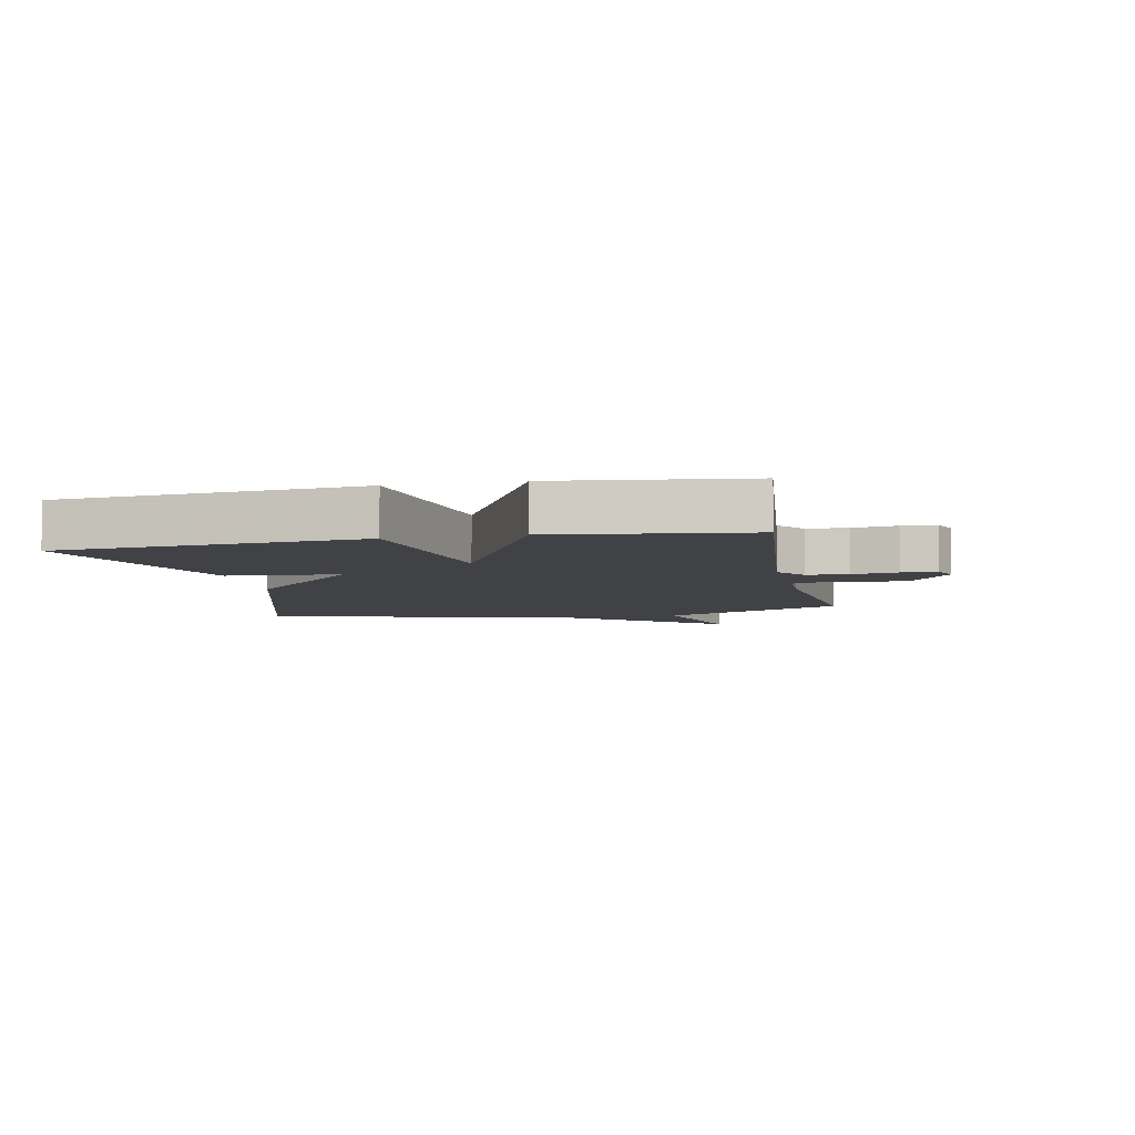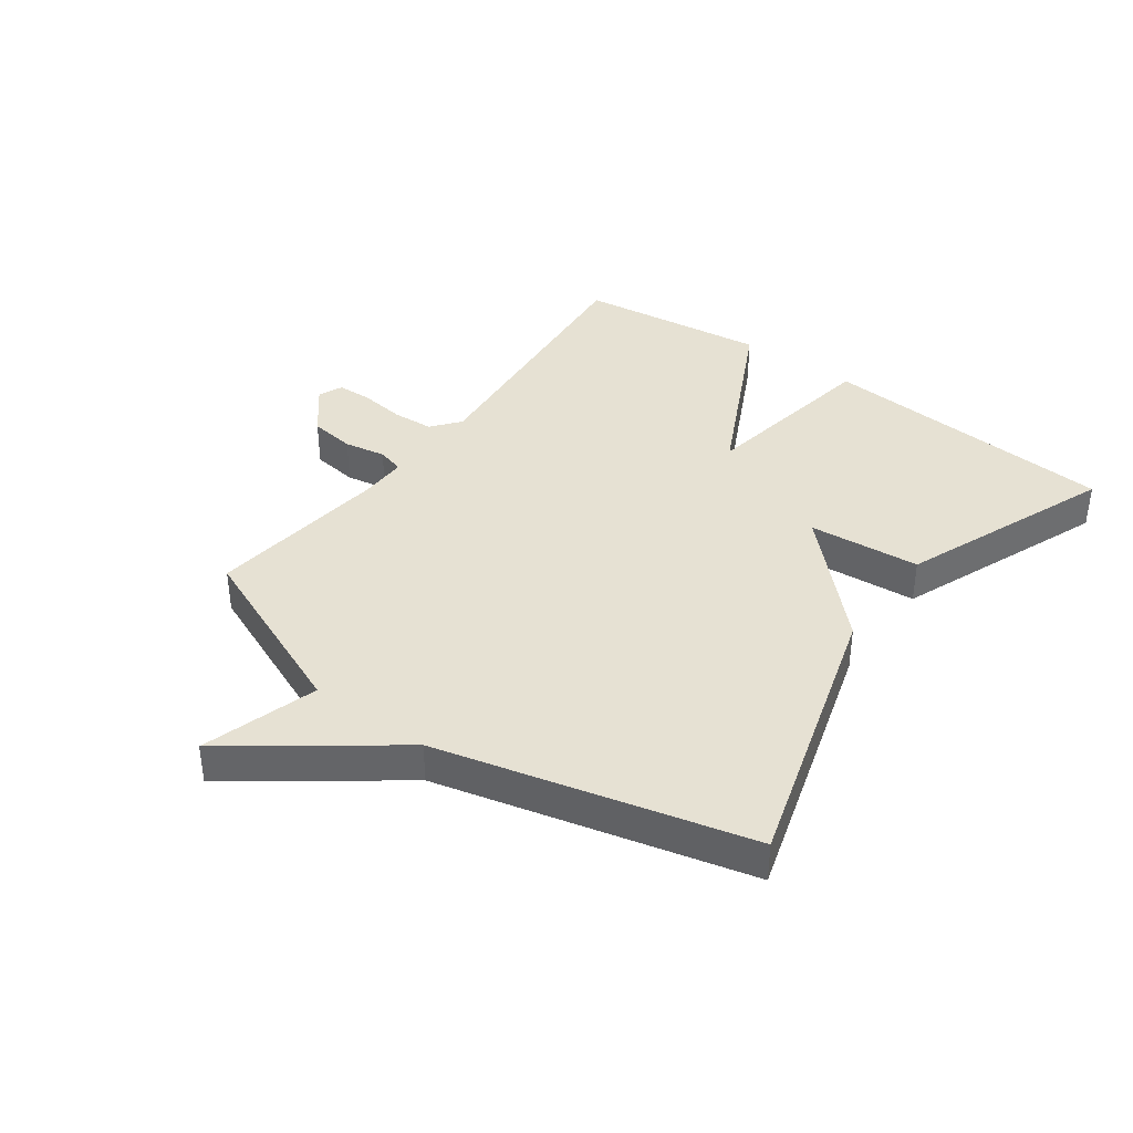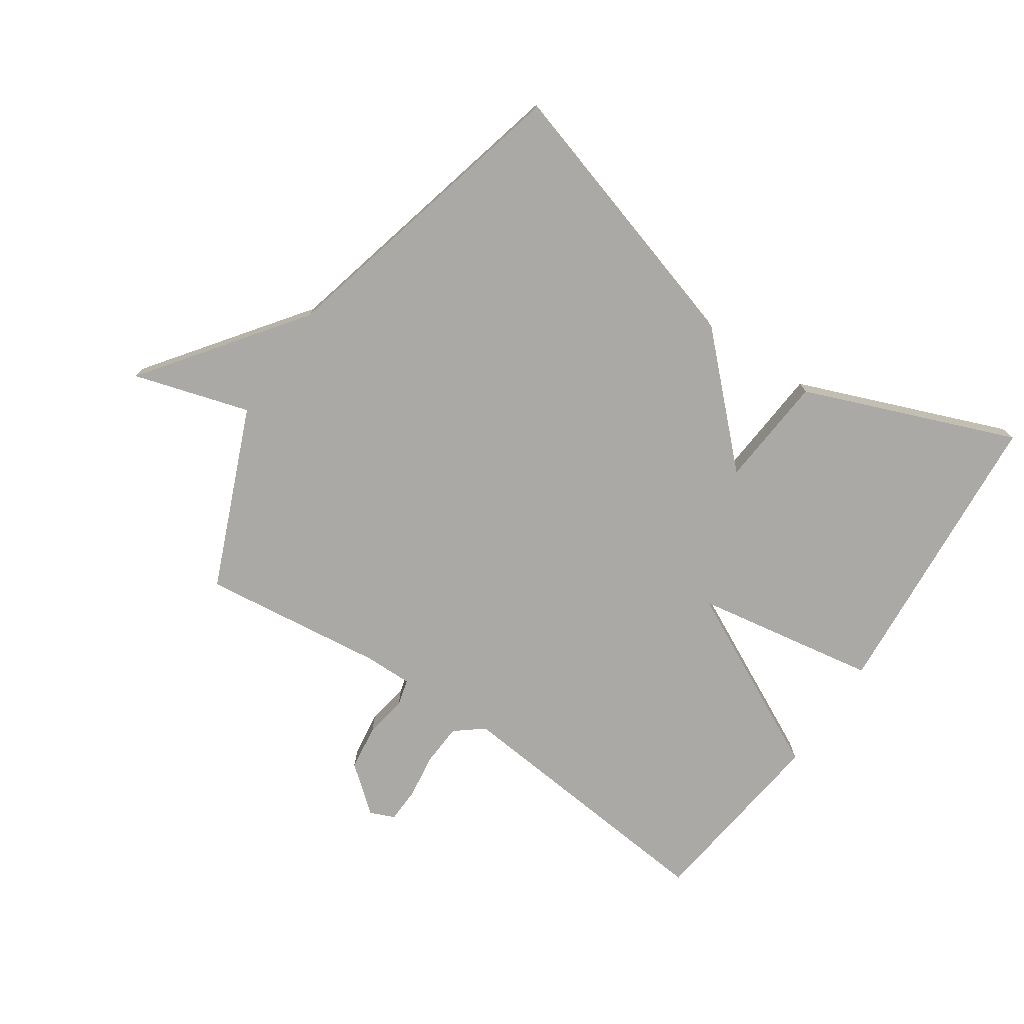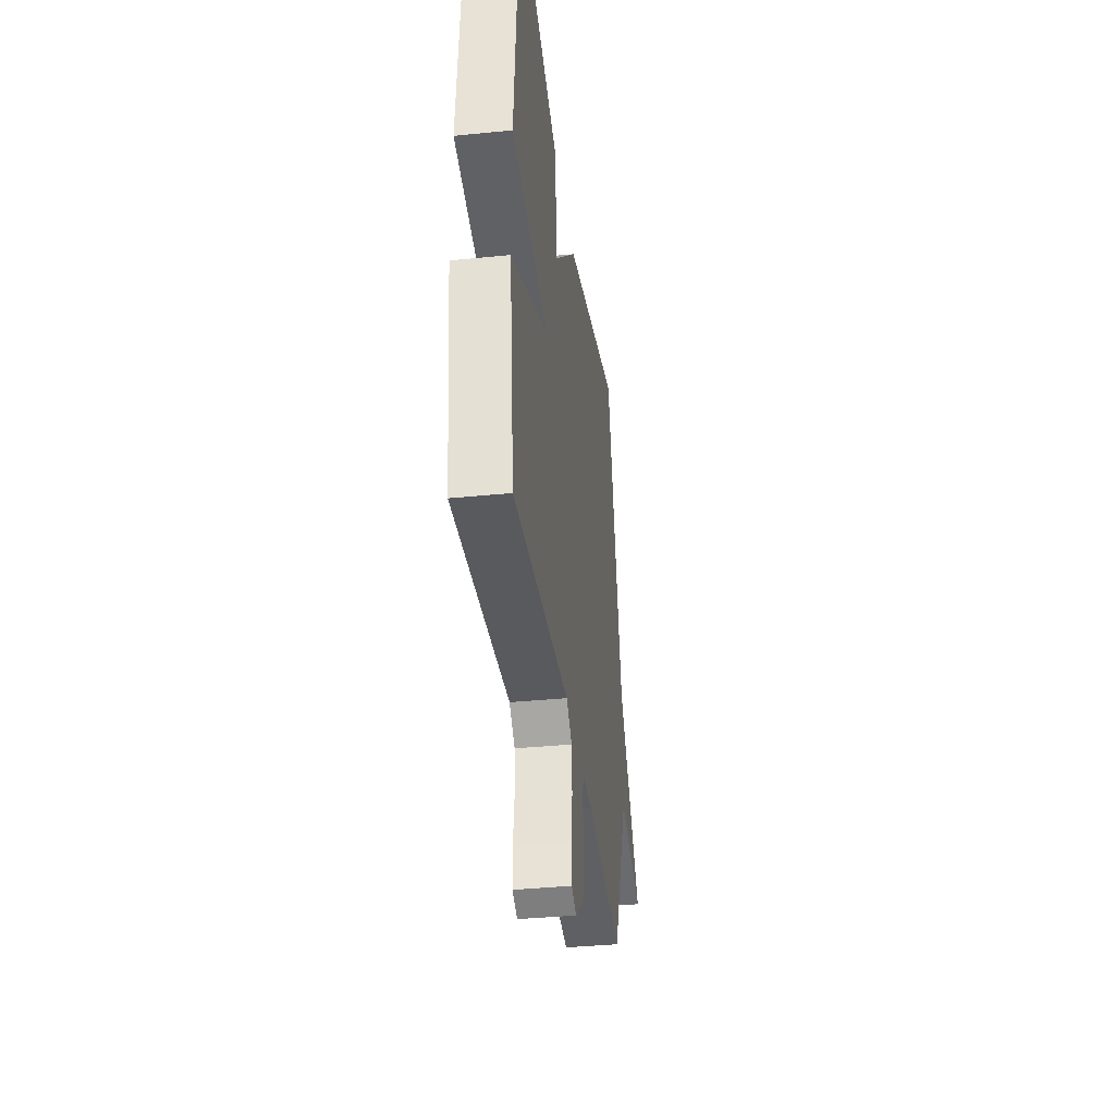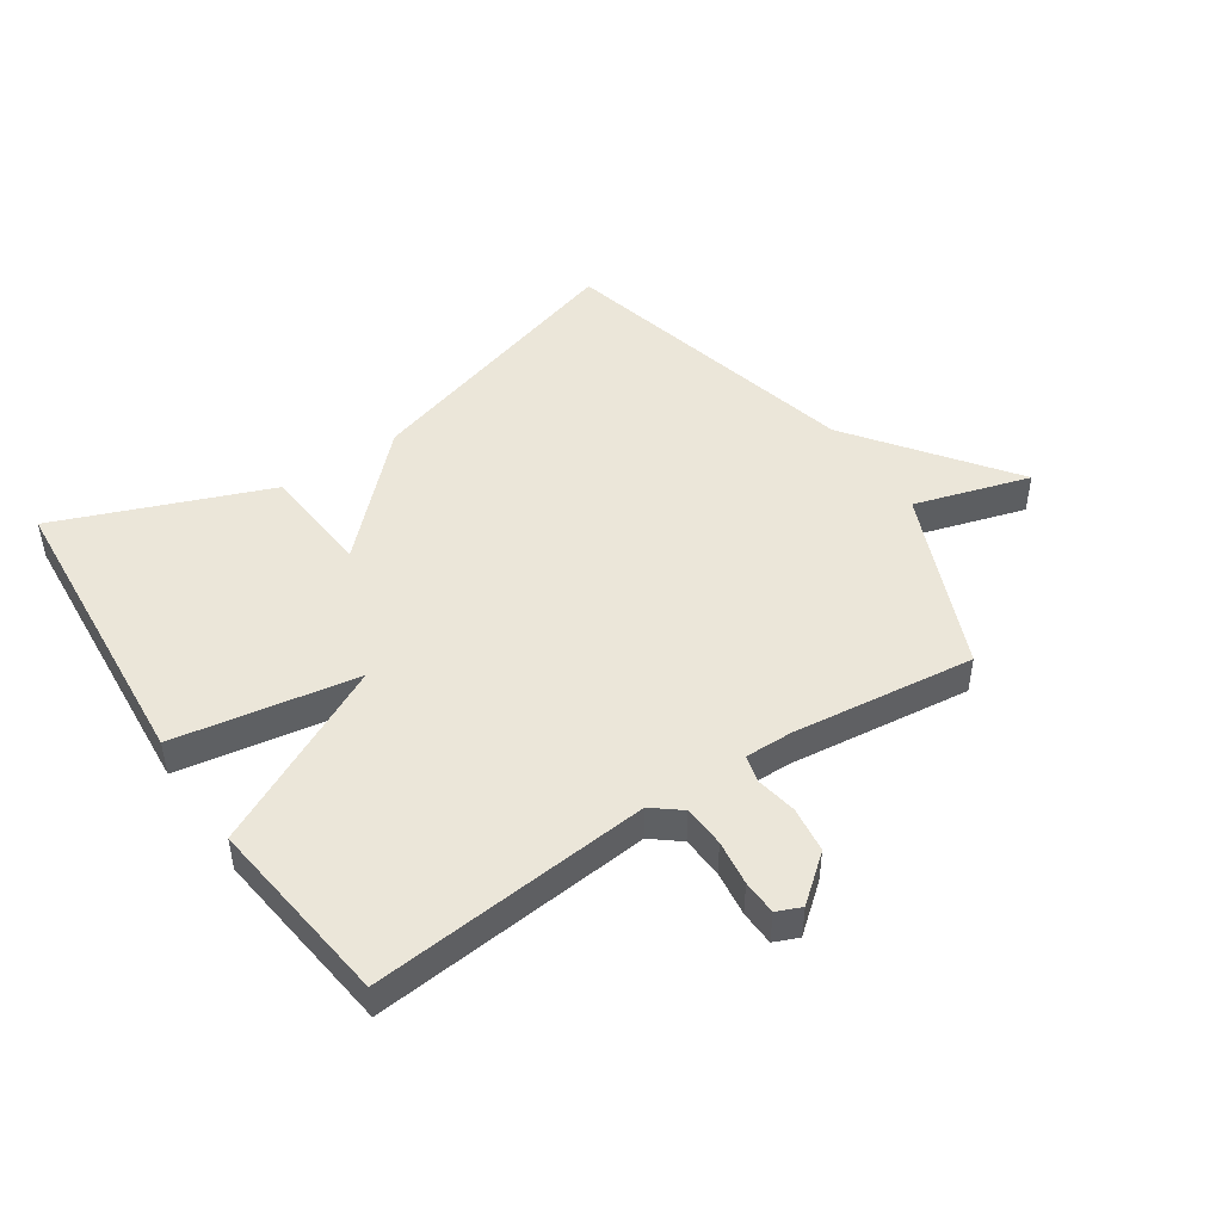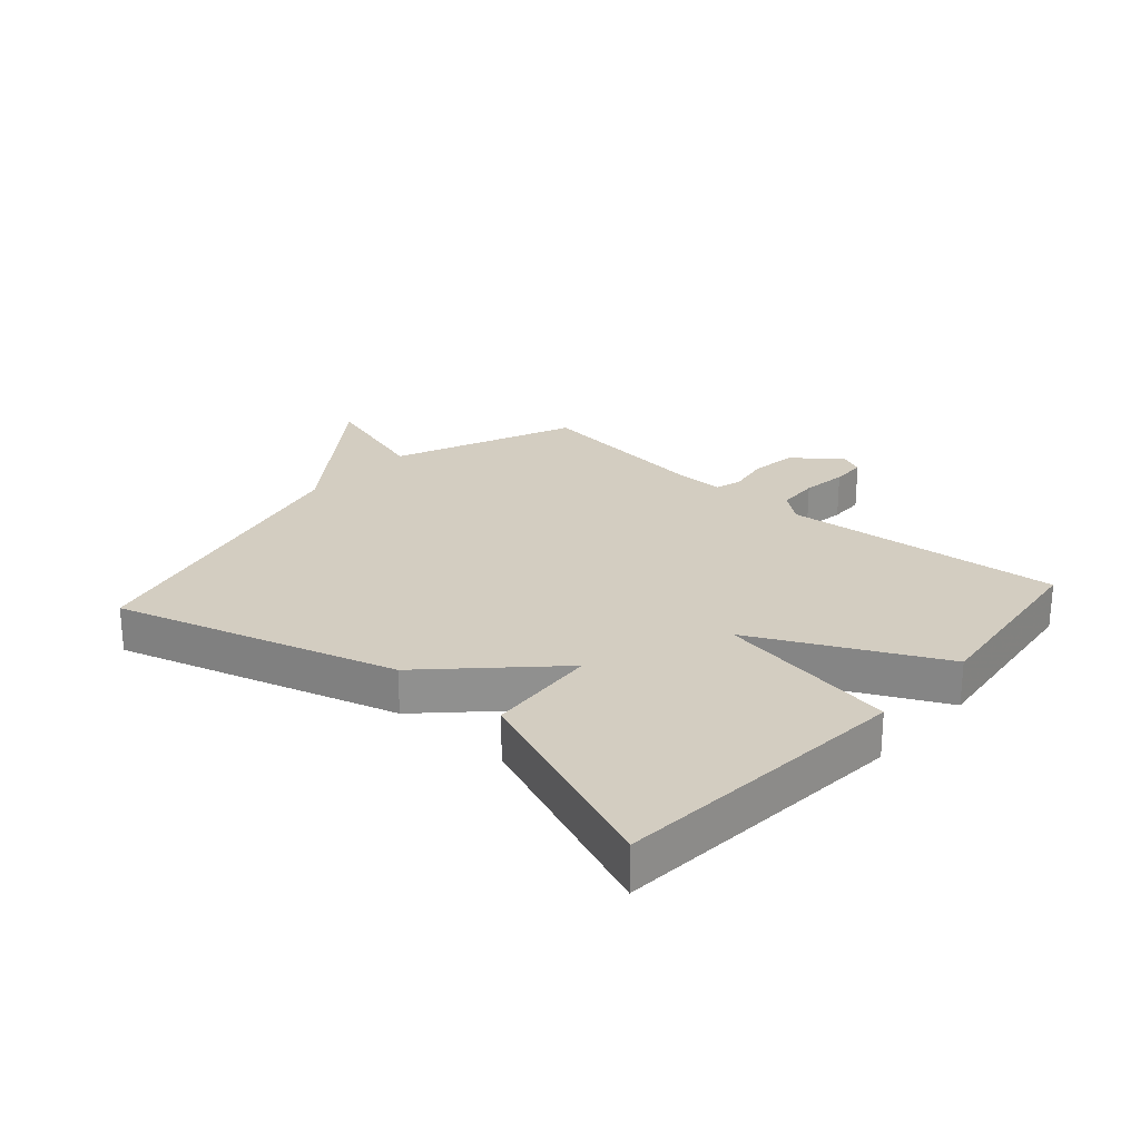
<metadata>
{"format":"obj","ext":"obj","renderer":"f3d","projection":"perspective","resolution":1024,"background":"white","views":[{"elev":-6.5,"azim":101.2,"up":"+Y"},{"elev":38.6,"azim":-54.0,"up":"+Y"},{"elev":-75.5,"azim":-34.2,"up":"+Y"},{"elev":-37.0,"azim":97.4,"up":"+Z"},{"elev":47.5,"azim":146.1,"up":"+Y"},{"elev":24.8,"azim":41.7,"up":"+Y"}]}
</metadata>
<code>
v -0.5 0.07 0.5
v -0.045 0.07 0.364
v 0.14 0.07 0.181
v 0.155 0.07 0.364
v 0.5 0.07 0.5
v 0.538 0.07 0.011
v 0.239 0.07 -0.04
v 0.538 0.07 -0.189
v 0.5 0.07 -0.5
v 0.044 0.07 -0.458
v -0.002 0.07 -0.495
v -0.006 0.07 -0.563
v 0.004 0.07 -0.637
v 0.002 0.07 -0.694
v -0.038 0.07 -0.711
v -0.113 0.07 -0.65
v -0.123 0.07 -0.575
v -0.111 0.07 -0.507
v -0.123 0.07 -0.463
v -0.201 0.07 -0.464
v -0.5 0.07 -0.5
v -0.624 0.07 -0.205
v -0.814 0.07 -0.262
v -0.624 0.07 -0.005
v -0.5 0 0.5
v -0.045 0 0.364
v 0.14 0 0.181
v 0.155 0 0.364
v 0.5 0 0.5
v 0.538 0 0.011
v 0.239 0 -0.04
v 0.538 0 -0.189
v 0.5 0 -0.5
v 0.044 0 -0.458
v -0.002 0 -0.495
v -0.006 0 -0.563
v 0.004 0 -0.637
v 0.002 0 -0.694
v -0.038 0 -0.711
v -0.113 0 -0.65
v -0.123 0 -0.575
v -0.111 0 -0.507
v -0.123 0 -0.463
v -0.201 0 -0.464
v -0.5 0 -0.5
v -0.624 0 -0.205
v -0.814 0 -0.262
v -0.624 0 -0.005
f 22 23 24
f 1 2 3
f 24 1 3
f 22 24 3
f 21 22 3
f 20 21 3
f 19 20 3
f 18 19 3
f 16 17 18
f 15 16 18
f 14 15 18
f 13 14 18
f 12 13 18
f 11 12 18
f 10 11 18 3
f 7 8 9 10
f 7 10 3
f 5 6 7
f 4 5 7
f 3 4 7
f 48 47 46
f 27 26 25
f 27 25 48
f 27 48 46
f 27 46 45
f 27 45 44
f 27 44 43
f 27 43 42
f 42 41 40
f 42 40 39
f 42 39 38
f 42 38 37
f 42 37 36
f 42 36 35
f 27 42 35 34
f 34 33 32 31
f 27 34 31
f 31 30 29
f 31 29 28
f 31 28 27
f 1 25 26 2
f 2 26 27 3
f 3 27 28 4
f 4 28 29 5
f 5 29 30 6
f 6 30 31 7
f 7 31 32 8
f 8 32 33 9
f 9 33 34 10
f 10 34 35 11
f 11 35 36 12
f 12 36 37 13
f 13 37 38 14
f 14 38 39 15
f 15 39 40 16
f 16 40 41 17
f 17 41 42 18
f 18 42 43 19
f 19 43 44 20
f 20 44 45 21
f 21 45 46 22
f 22 46 47 23
f 23 47 48 24
f 24 48 25 1

</code>
